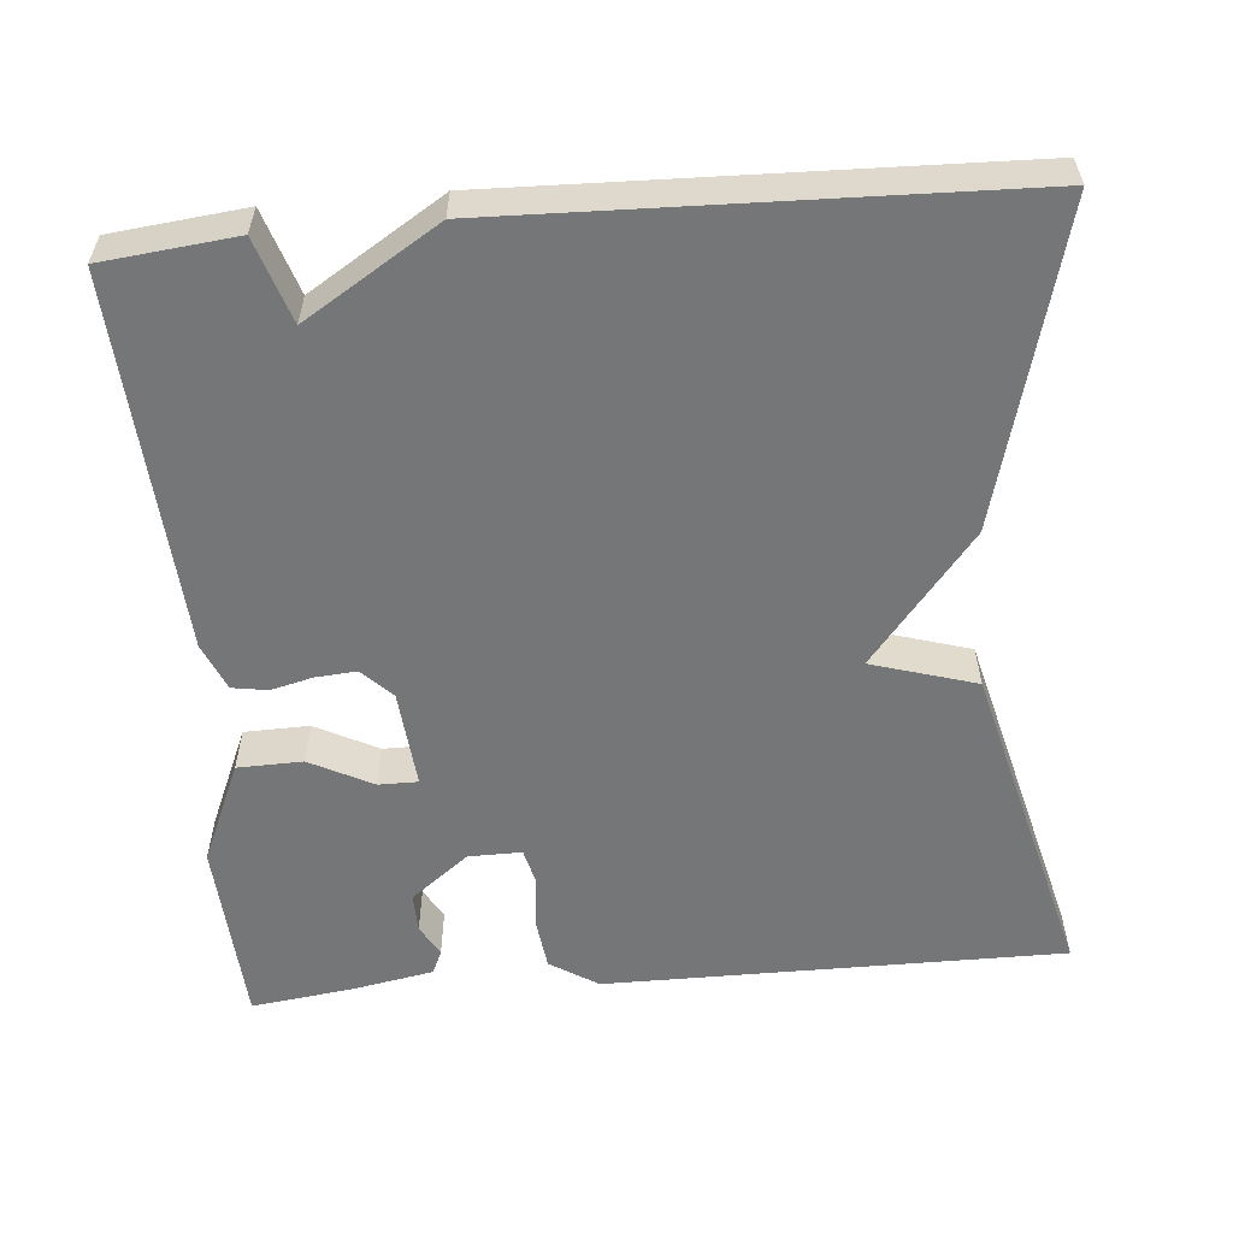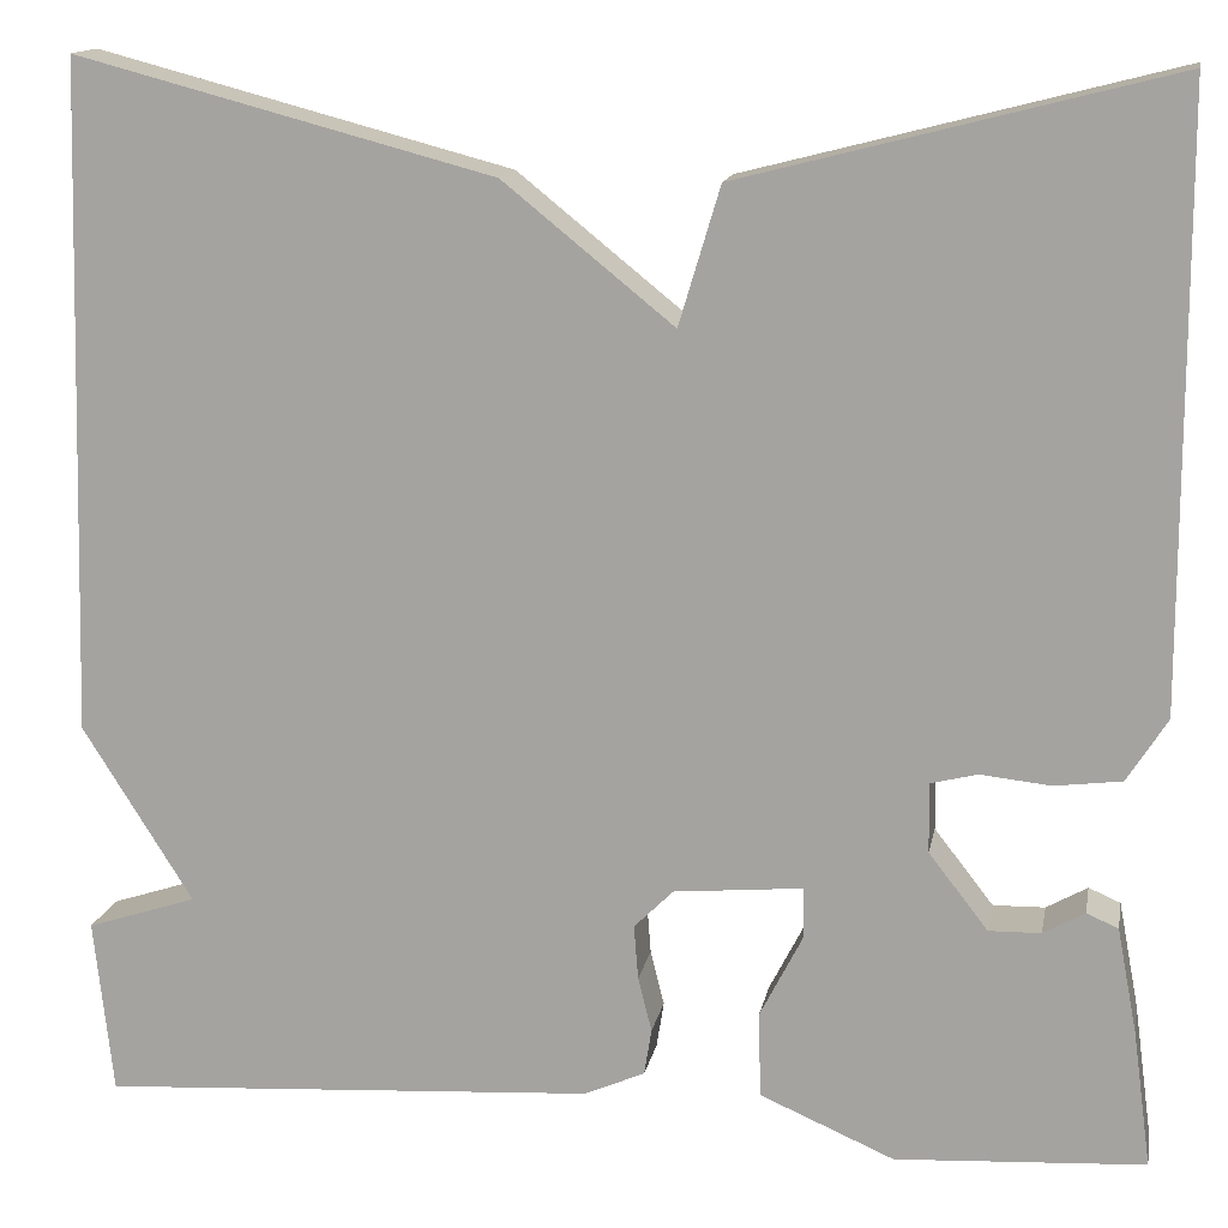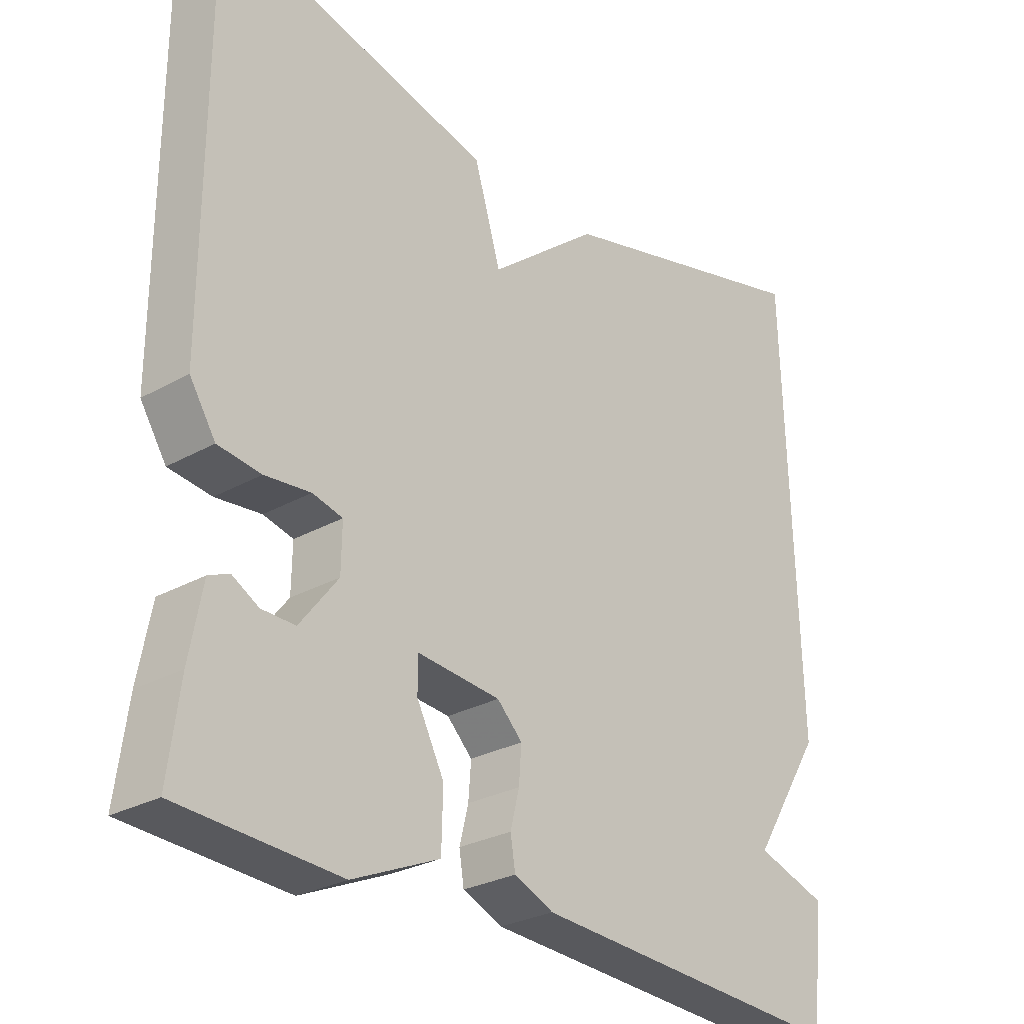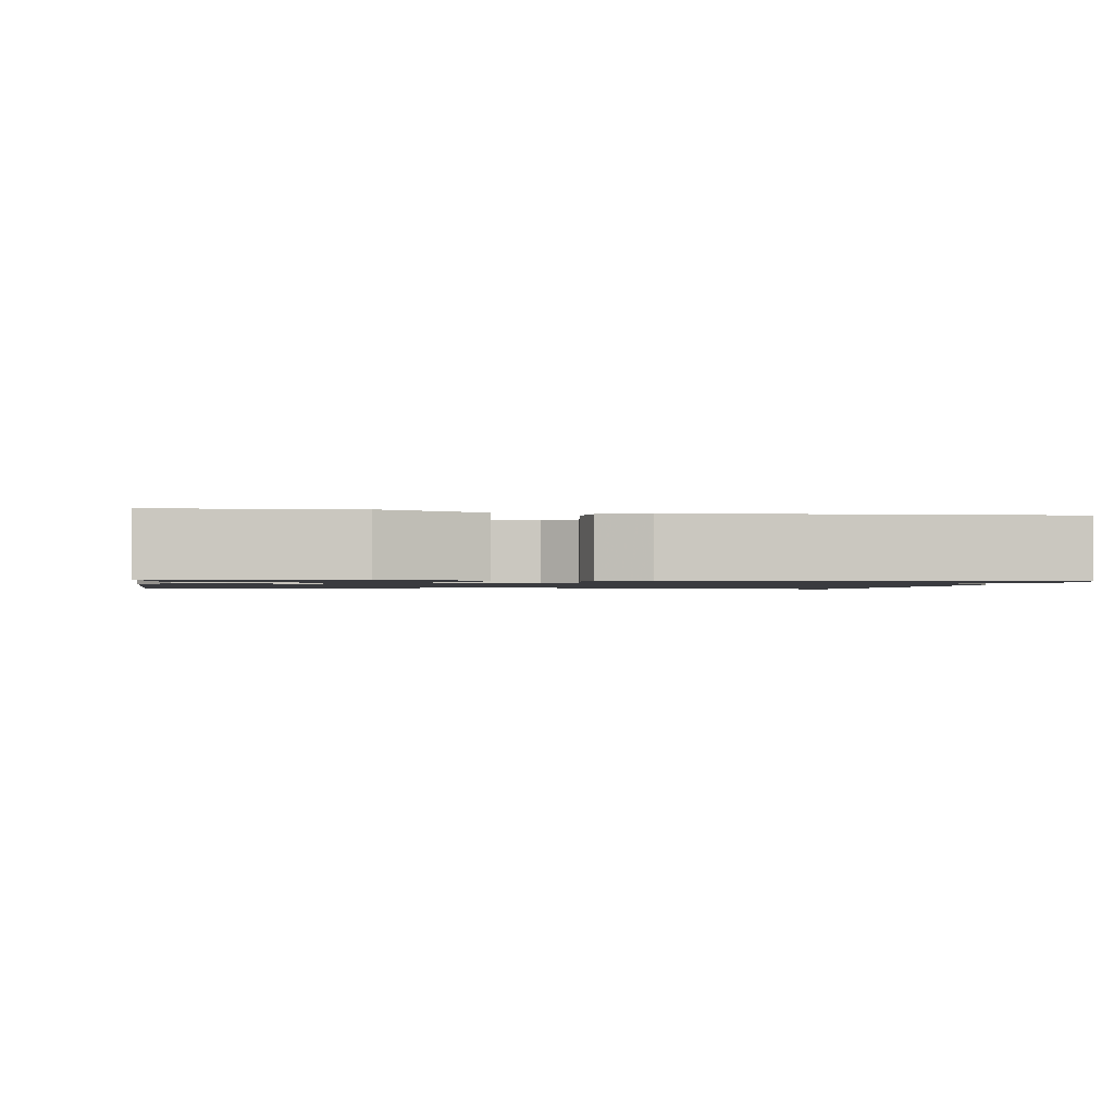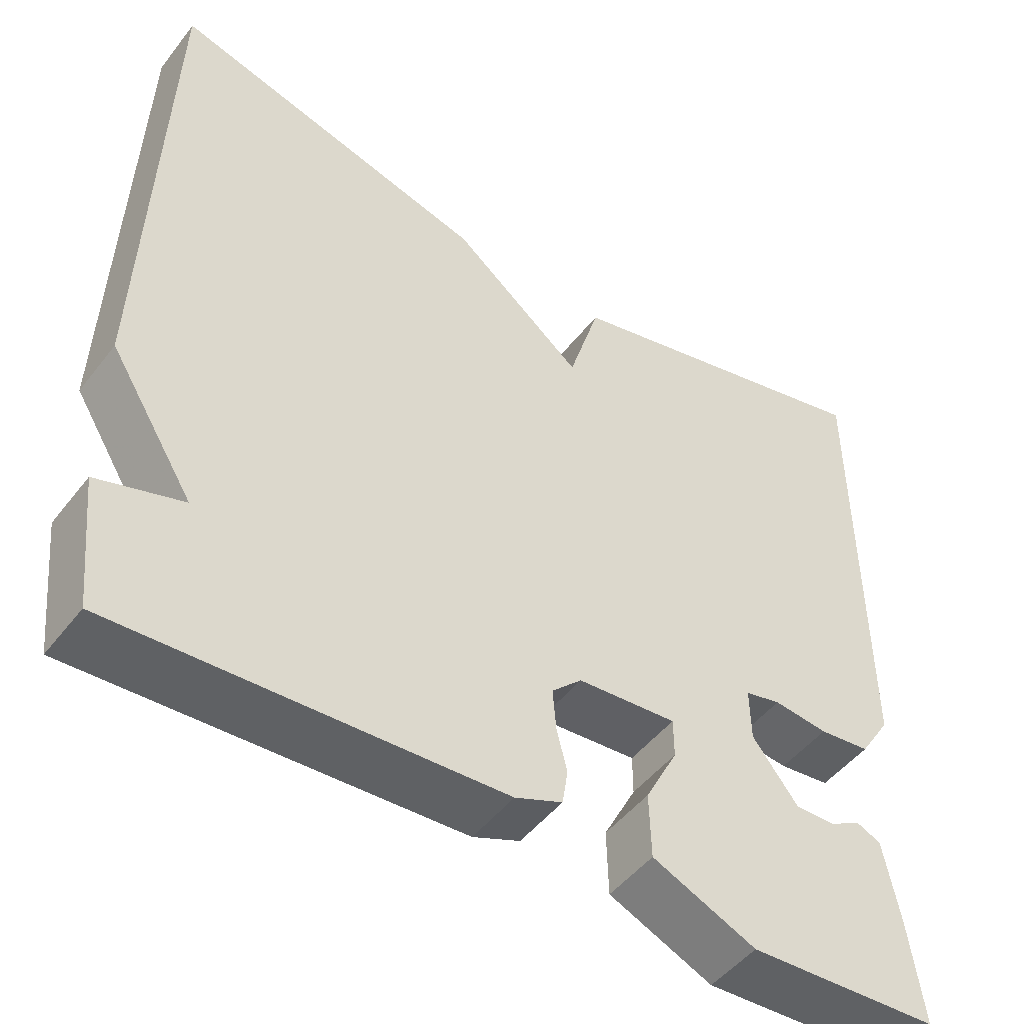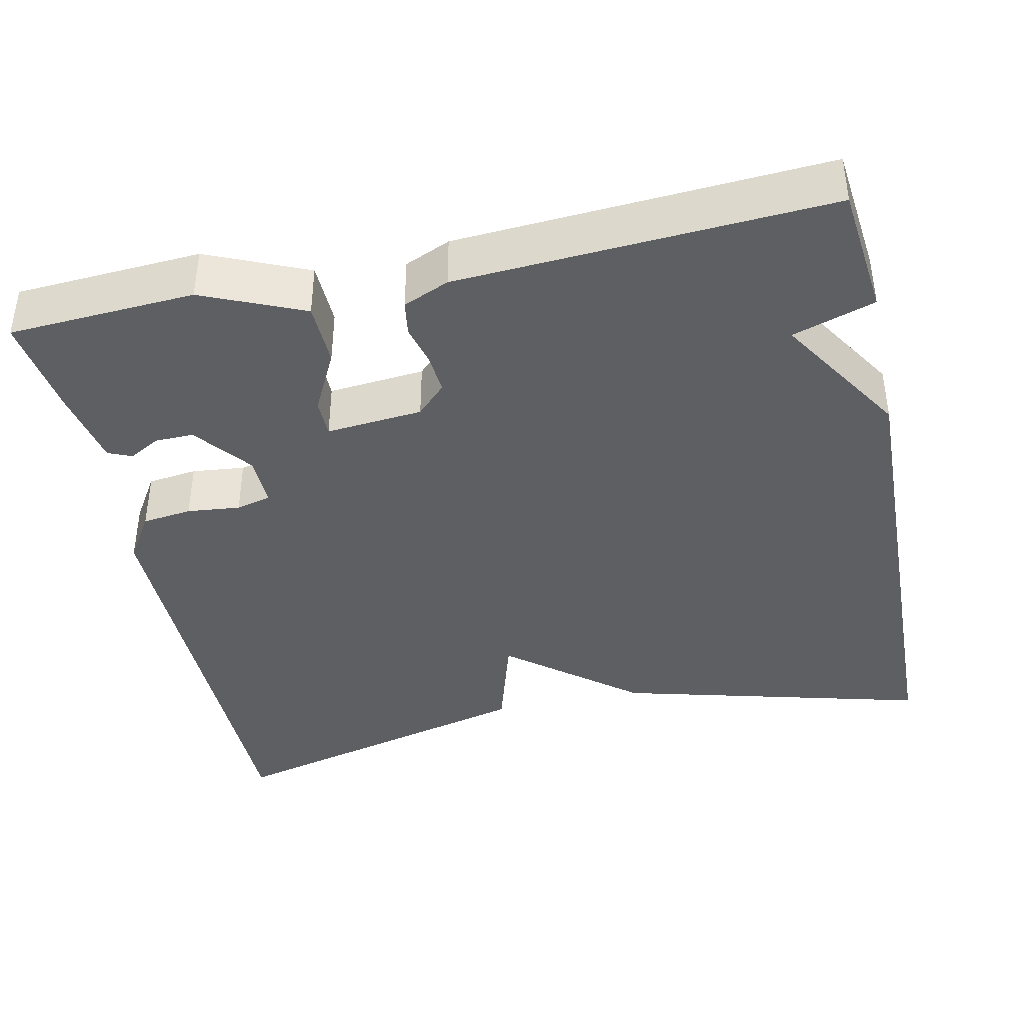
<metadata>
{"format":"obj","ext":"obj","renderer":"f3d","projection":"perspective","resolution":1024,"background":"white","views":[{"elev":-56.8,"azim":-85.1,"up":"+Y"},{"elev":14.3,"azim":10.5,"up":"+Z"},{"elev":-27.5,"azim":130.9,"up":"+Z"},{"elev":-1.3,"azim":170.3,"up":"+Y"},{"elev":-48.9,"azim":-36.1,"up":"+Z"},{"elev":-40.0,"azim":-167.9,"up":"+Y"}]}
</metadata>
<code>
v -0.5 0.07 0.5
v -0.106 0.07 0.396
v 0.055 0.07 0.266
v 0.094 0.07 0.396
v 0.5 0.07 0.5
v 0.501 0.07 -0.071
v 0.463 0.07 -0.131
v 0.4 0.07 -0.139
v 0.333 0.07 -0.132
v 0.289 0.07 -0.143
v 0.29 0.07 -0.209
v 0.346 0.07 -0.281
v 0.395 0.07 -0.28
v 0.434 0.07 -0.258
v 0.464 0.07 -0.271
v 0.483 0.07 -0.372
v 0.5 0.07 -0.5
v 0.265 0.07 -0.514
v 0.138 0.07 -0.459
v 0.136 0.07 -0.378
v 0.176 0.07 -0.3
v 0.176 0.07 -0.251
v 0.054 0.07 -0.262
v 0.017 0.07 -0.299
v 0.021 0.07 -0.35
v 0.034 0.07 -0.402
v 0.027 0.07 -0.446
v -0.031 0.07 -0.471
v -0.5 0.07 -0.5
v -0.518 0.07 -0.334
v -0.414 0.07 -0.3
v -0.518 0.07 -0.134
v -0.5 0 0.5
v -0.106 0 0.396
v 0.055 0 0.266
v 0.094 0 0.396
v 0.5 0 0.5
v 0.501 0 -0.071
v 0.463 0 -0.131
v 0.4 0 -0.139
v 0.333 0 -0.132
v 0.289 0 -0.143
v 0.29 0 -0.209
v 0.346 0 -0.281
v 0.395 0 -0.28
v 0.434 0 -0.258
v 0.464 0 -0.271
v 0.483 0 -0.372
v 0.5 0 -0.5
v 0.265 0 -0.514
v 0.138 0 -0.459
v 0.136 0 -0.378
v 0.176 0 -0.3
v 0.176 0 -0.251
v 0.054 0 -0.262
v 0.017 0 -0.299
v 0.021 0 -0.35
v 0.034 0 -0.402
v 0.027 0 -0.446
v -0.031 0 -0.471
v -0.5 0 -0.5
v -0.518 0 -0.334
v -0.414 0 -0.3
v -0.518 0 -0.134
f 1 2 3
f 32 1 3
f 31 32 3
f 29 30 31
f 28 29 31
f 27 28 31
f 26 27 31
f 25 26 31
f 24 25 31
f 23 24 31 3
f 3 4 5
f 23 3 5
f 22 23 5
f 21 22 5
f 19 20 21
f 18 19 21
f 17 18 21
f 16 17 21
f 13 14 15 16
f 12 13 16 21
f 11 12 21
f 10 11 21
f 7 8 9
f 6 7 9
f 5 6 9
f 5 9 10
f 5 10 21
f 35 34 33
f 35 33 64
f 35 64 63
f 63 62 61
f 63 61 60
f 63 60 59
f 63 59 58
f 63 58 57
f 63 57 56
f 35 63 56 55
f 37 36 35
f 37 35 55
f 37 55 54
f 37 54 53
f 53 52 51
f 53 51 50
f 53 50 49
f 53 49 48
f 48 47 46 45
f 53 48 45 44
f 53 44 43
f 53 43 42
f 41 40 39
f 41 39 38
f 41 38 37
f 42 41 37
f 53 42 37
f 1 33 34 2
f 2 34 35 3
f 3 35 36 4
f 4 36 37 5
f 5 37 38 6
f 6 38 39 7
f 7 39 40 8
f 8 40 41 9
f 9 41 42 10
f 10 42 43 11
f 11 43 44 12
f 12 44 45 13
f 13 45 46 14
f 14 46 47 15
f 15 47 48 16
f 16 48 49 17
f 17 49 50 18
f 18 50 51 19
f 19 51 52 20
f 20 52 53 21
f 21 53 54 22
f 22 54 55 23
f 23 55 56 24
f 24 56 57 25
f 25 57 58 26
f 26 58 59 27
f 27 59 60 28
f 28 60 61 29
f 29 61 62 30
f 30 62 63 31
f 31 63 64 32
f 32 64 33 1

</code>
